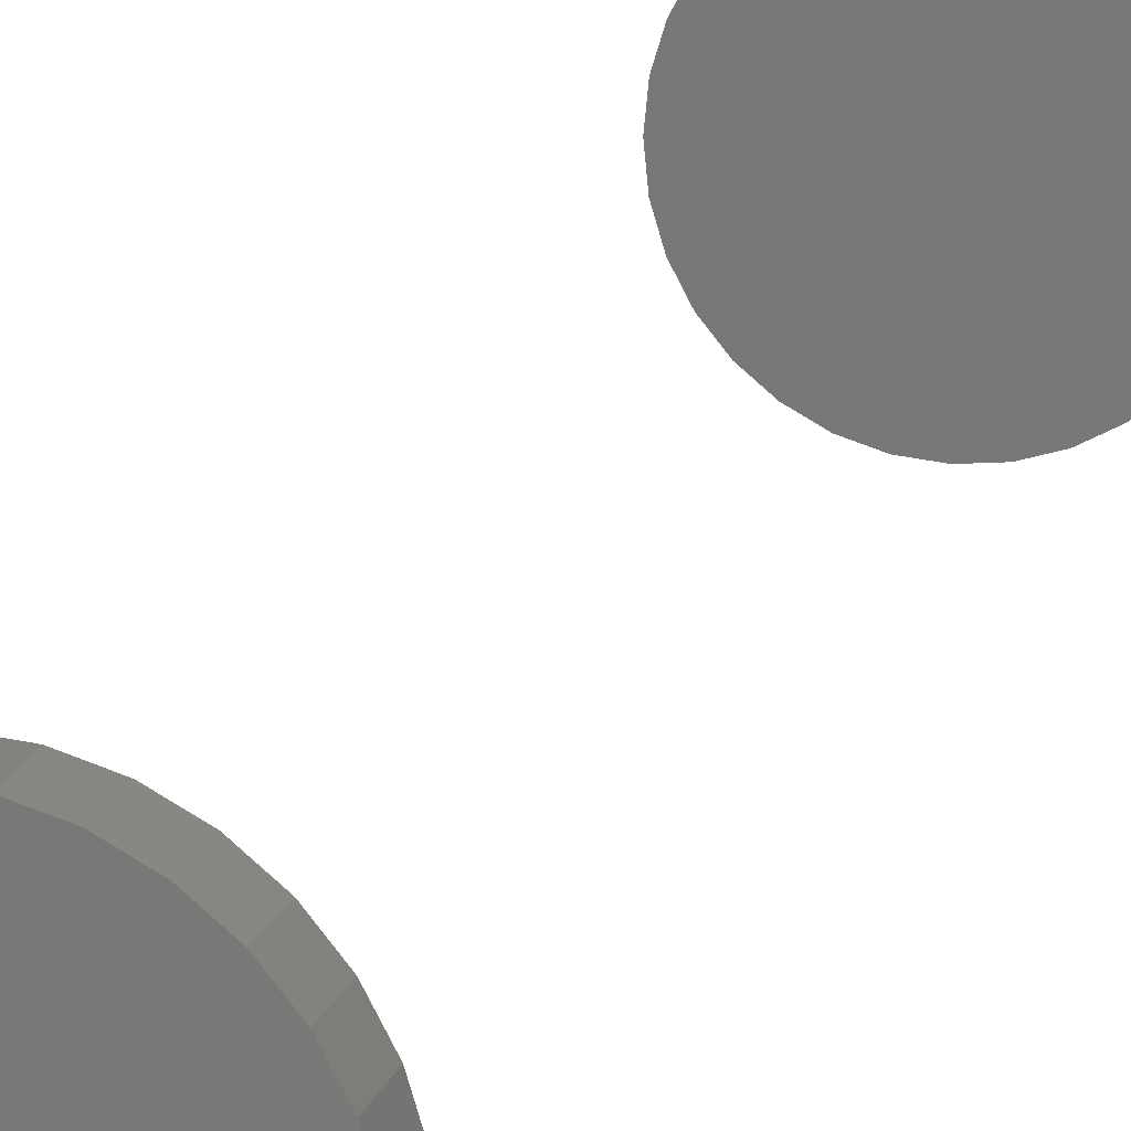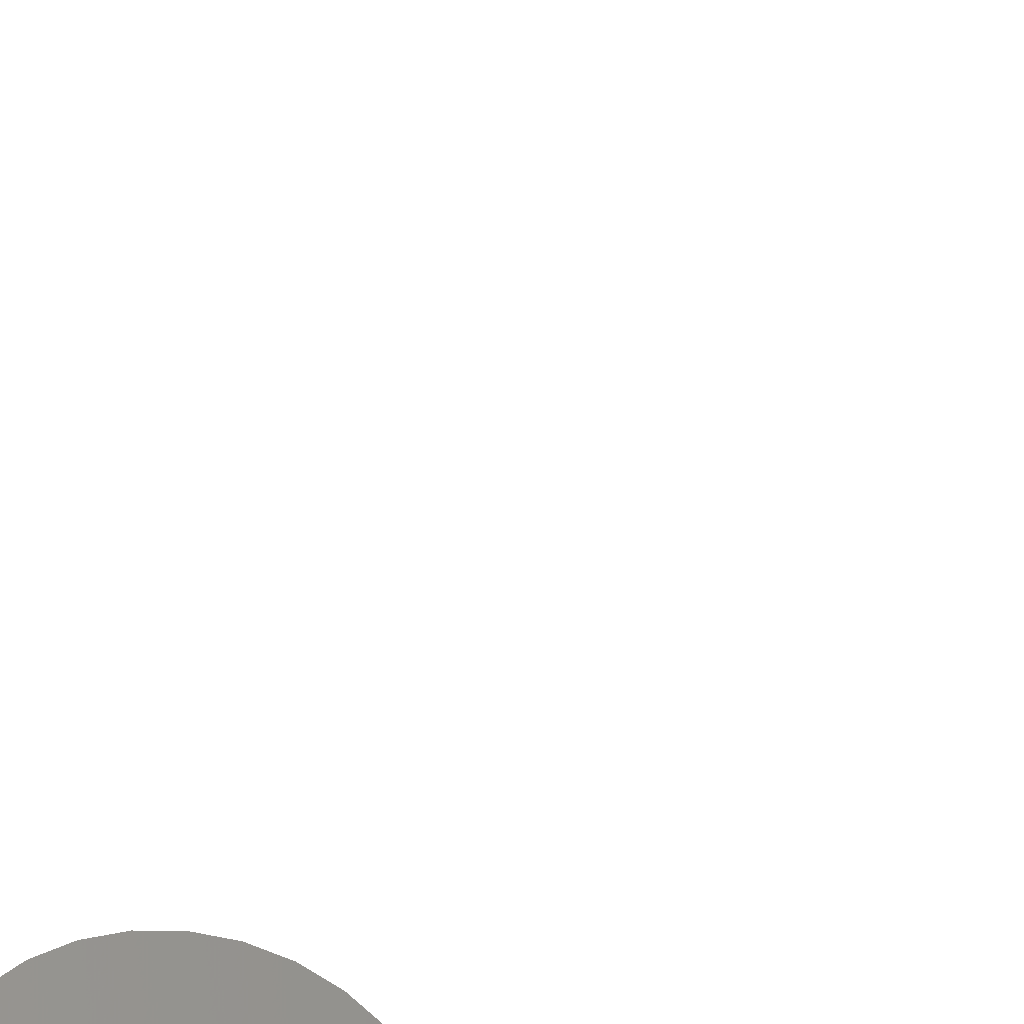
<metadata>
{"format":"stl","ext":"stl","renderer":"f3d","projection":"perspective","resolution":1024,"background":"white","views":[{"elev":15.4,"azim":-165.9,"up":"+Z"},{"elev":-28.6,"azim":-13.0,"up":"+Z"}]}
</metadata>
<code>
# stl→obj: 128 verts, 248 faces
v -0.503 -0.7266 0.3085
v -0.503 -0.75 0.3085
v -0.5016 -0.7266 0.3222
v -0.5016 -0.75 0.3222
v -0.4976 -0.7266 0.3355
v -0.4976 -0.75 0.3355
v -0.4911 -0.7266 0.3477
v -0.4911 -0.75 0.3477
v -0.4823 -0.7266 0.3584
v -0.4823 -0.75 0.3584
v -0.4716 -0.7266 0.3671
v -0.4716 -0.75 0.3671
v -0.4594 -0.7266 0.3737
v -0.4594 -0.75 0.3737
v -0.4462 -0.7266 0.3777
v -0.4462 -0.75 0.3777
v -0.4324 -0.7266 0.379
v -0.4324 -0.75 0.379
v -0.4186 -0.7266 0.3777
v -0.4186 -0.75 0.3777
v -0.4054 -0.7266 0.3737
v -0.4054 -0.75 0.3737
v -0.3932 -0.7266 0.3671
v -0.3932 -0.75 0.3671
v -0.3825 -0.7266 0.3584
v -0.3825 -0.75 0.3584
v -0.3737 -0.7266 0.3477
v -0.3737 -0.75 0.3477
v -0.3672 -0.7266 0.3355
v -0.3672 -0.75 0.3355
v -0.3632 -0.7266 0.3222
v -0.3632 -0.75 0.3222
v -0.3618 -0.7266 0.3085
v -0.3618 -0.75 0.3085
v -0.503 4.768e-17 0.3085
v -0.503 -0.02344 0.3085
v -0.5016 4.859e-17 0.3222
v -0.5016 -0.02344 0.3222
v -0.4976 4.977e-17 0.3355
v -0.4976 -0.02344 0.3355
v -0.4911 5.117e-17 0.3477
v -0.4911 -0.02344 0.3477
v -0.4823 5.274e-17 0.3584
v -0.4823 -0.02344 0.3584
v -0.4716 5.442e-17 0.3671
v -0.4716 -0.02344 0.3671
v -0.4594 5.613e-17 0.3737
v -0.4594 -0.02344 0.3737
v -0.4462 5.782e-17 0.3777
v -0.4462 -0.02344 0.3777
v -0.4324 5.943e-17 0.379
v -0.4324 -0.02344 0.379
v -0.4186 6.088e-17 0.3777
v -0.4186 -0.02344 0.3777
v -0.4054 6.213e-17 0.3737
v -0.4054 -0.02344 0.3737
v -0.3932 6.312e-17 0.3671
v -0.3932 -0.02344 0.3671
v -0.3825 6.382e-17 0.3584
v -0.3825 -0.02344 0.3584
v -0.3737 6.42e-17 0.3477
v -0.3737 -0.02344 0.3477
v -0.3672 6.425e-17 0.3355
v -0.3672 -0.02344 0.3355
v -0.3632 6.396e-17 0.3222
v -0.3632 -0.02344 0.3222
v -0.3618 6.334e-17 0.3085
v -0.3618 -0.02344 0.3085
v -0.3632 -0.7266 0.2947
v -0.3632 -0.75 0.2947
v -0.3672 -0.7266 0.2815
v -0.3672 -0.75 0.2815
v -0.3737 -0.7266 0.2693
v -0.3737 -0.75 0.2693
v -0.3825 -0.7266 0.2586
v -0.3825 -0.75 0.2586
v -0.3932 -0.7266 0.2498
v -0.3932 -0.75 0.2498
v -0.4054 -0.7266 0.2433
v -0.4054 -0.75 0.2433
v -0.4186 -0.7266 0.2393
v -0.4186 -0.75 0.2393
v -0.4324 -0.7266 0.2379
v -0.4324 -0.75 0.2379
v -0.4462 -0.7266 0.2393
v -0.4462 -0.75 0.2393
v -0.4594 -0.7266 0.2433
v -0.4594 -0.75 0.2433
v -0.4716 -0.7266 0.2498
v -0.4716 -0.75 0.2498
v -0.4823 -0.7266 0.2586
v -0.4823 -0.75 0.2586
v -0.4911 -0.7266 0.2693
v -0.4911 -0.75 0.2693
v -0.4976 -0.7266 0.2815
v -0.4976 -0.75 0.2815
v -0.5016 -0.7266 0.2947
v -0.5016 -0.75 0.2947
v -0.3632 6.243e-17 0.2947
v -0.3632 -0.02344 0.2947
v -0.3672 6.125e-17 0.2815
v -0.3672 -0.02344 0.2815
v -0.3737 5.985e-17 0.2693
v -0.3737 -0.02344 0.2693
v -0.3825 5.828e-17 0.2586
v -0.3825 -0.02344 0.2586
v -0.3932 5.661e-17 0.2498
v -0.3932 -0.02344 0.2498
v -0.4054 5.489e-17 0.2433
v -0.4054 -0.02344 0.2433
v -0.4186 5.32e-17 0.2393
v -0.4186 -0.02344 0.2393
v -0.4324 5.159e-17 0.2379
v -0.4324 -0.02344 0.2379
v -0.4462 5.014e-17 0.2393
v -0.4462 -0.02344 0.2393
v -0.4594 4.889e-17 0.2433
v -0.4594 -0.02344 0.2433
v -0.4716 4.79e-17 0.2498
v -0.4716 -0.02344 0.2498
v -0.4823 4.72e-17 0.2586
v -0.4823 -0.02344 0.2586
v -0.4911 4.682e-17 0.2693
v -0.4911 -0.02344 0.2693
v -0.4976 4.677e-17 0.2815
v -0.4976 -0.02344 0.2815
v -0.5016 4.706e-17 0.2947
v -0.5016 -0.02344 0.2947
f 1 2 3
f 3 2 4
f 3 4 5
f 5 4 6
f 5 6 7
f 7 6 8
f 7 8 9
f 9 8 10
f 9 10 11
f 11 10 12
f 11 12 13
f 13 12 14
f 13 14 15
f 15 14 16
f 15 16 17
f 17 16 18
f 17 18 19
f 19 18 20
f 19 20 21
f 21 20 22
f 21 22 23
f 23 22 24
f 23 24 25
f 25 24 26
f 25 26 27
f 27 26 28
f 27 28 29
f 29 28 30
f 29 30 31
f 31 30 32
f 31 32 33
f 33 32 34
f 35 36 37
f 37 36 38
f 37 38 39
f 39 38 40
f 39 40 41
f 41 40 42
f 41 42 43
f 43 42 44
f 43 44 45
f 45 44 46
f 45 46 47
f 47 46 48
f 47 48 49
f 49 48 50
f 49 50 51
f 51 50 52
f 51 52 53
f 53 52 54
f 53 54 55
f 55 54 56
f 55 56 57
f 57 56 58
f 57 58 59
f 59 58 60
f 59 60 61
f 61 60 62
f 61 62 63
f 63 62 64
f 63 64 65
f 65 64 66
f 65 66 67
f 67 66 68
f 33 34 69
f 69 34 70
f 69 70 71
f 71 70 72
f 71 72 73
f 73 72 74
f 73 74 75
f 75 74 76
f 75 76 77
f 77 76 78
f 77 78 79
f 79 78 80
f 79 80 81
f 81 80 82
f 81 82 83
f 83 82 84
f 83 84 85
f 85 84 86
f 85 86 87
f 87 86 88
f 87 88 89
f 89 88 90
f 89 90 91
f 91 90 92
f 91 92 93
f 93 92 94
f 93 94 95
f 95 94 96
f 95 96 97
f 97 96 98
f 97 98 1
f 1 98 2
f 67 68 99
f 99 68 100
f 99 100 101
f 101 100 102
f 101 102 103
f 103 102 104
f 103 104 105
f 105 104 106
f 105 106 107
f 107 106 108
f 107 108 109
f 109 108 110
f 109 110 111
f 111 110 112
f 111 112 113
f 113 112 114
f 113 114 115
f 115 114 116
f 115 116 117
f 117 116 118
f 117 118 119
f 119 118 120
f 119 120 121
f 121 120 122
f 121 122 123
f 123 122 124
f 123 124 125
f 125 124 126
f 125 126 127
f 127 126 128
f 127 128 35
f 35 128 36
f 50 54 52
f 54 50 48
f 54 48 56
f 56 48 46
f 56 46 58
f 58 46 44
f 58 44 60
f 60 44 42
f 60 42 62
f 104 122 106
f 106 122 120
f 106 120 108
f 108 120 118
f 108 118 110
f 110 118 116
f 110 116 112
f 112 116 114
f 62 42 64
f 64 42 40
f 64 40 66
f 66 40 38
f 66 38 68
f 68 38 36
f 68 36 100
f 100 36 128
f 100 128 102
f 102 128 126
f 102 126 104
f 104 126 124
f 104 124 122
f 17 19 15
f 13 15 19
f 21 13 19
f 11 13 21
f 23 11 21
f 9 11 23
f 25 9 23
f 7 9 25
f 27 7 25
f 75 91 73
f 89 91 75
f 77 89 75
f 87 89 77
f 79 87 77
f 85 87 79
f 81 85 79
f 83 85 81
f 91 93 73
f 73 93 95
f 73 95 71
f 71 95 97
f 71 97 69
f 69 97 1
f 69 1 33
f 33 1 3
f 33 3 31
f 31 3 5
f 31 5 29
f 29 5 7
f 29 7 27
f 16 20 18
f 20 16 14
f 20 14 22
f 22 14 12
f 22 12 24
f 24 12 10
f 24 10 26
f 26 10 8
f 26 8 28
f 74 92 76
f 76 92 90
f 76 90 78
f 78 90 88
f 78 88 80
f 80 88 86
f 80 86 82
f 82 86 84
f 28 8 30
f 30 8 6
f 30 6 32
f 32 6 4
f 32 4 34
f 34 4 2
f 34 2 70
f 70 2 98
f 70 98 72
f 72 98 96
f 72 96 74
f 74 96 94
f 74 94 92
f 51 53 49
f 47 49 53
f 55 47 53
f 45 47 55
f 57 45 55
f 43 45 57
f 59 43 57
f 41 43 59
f 61 41 59
f 105 121 103
f 119 121 105
f 107 119 105
f 117 119 107
f 109 117 107
f 115 117 109
f 111 115 109
f 113 115 111
f 121 123 103
f 103 123 125
f 103 125 101
f 101 125 127
f 101 127 99
f 99 127 35
f 99 35 67
f 67 35 37
f 67 37 65
f 65 37 39
f 65 39 63
f 63 39 41
f 63 41 61

</code>
